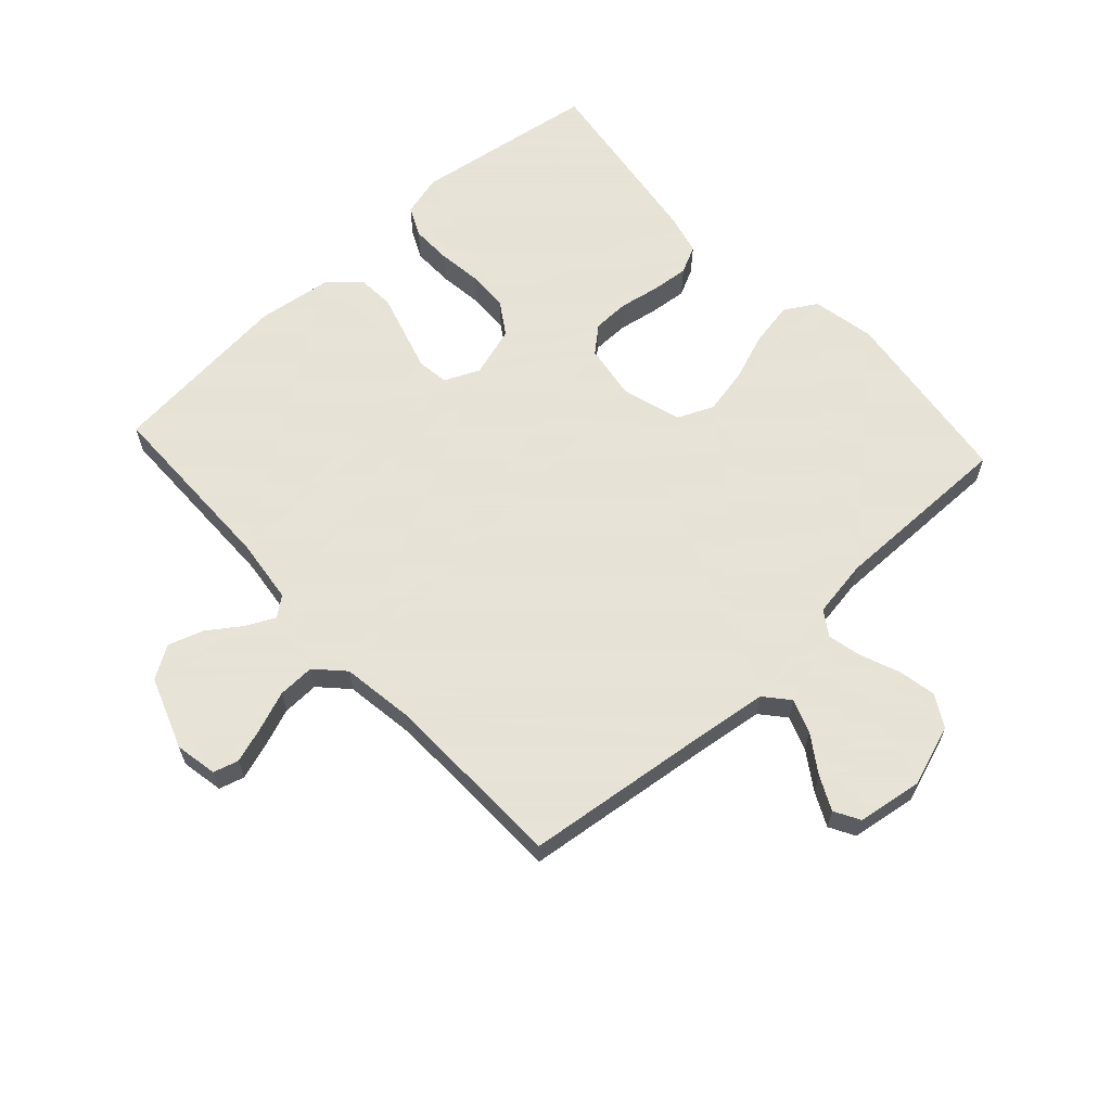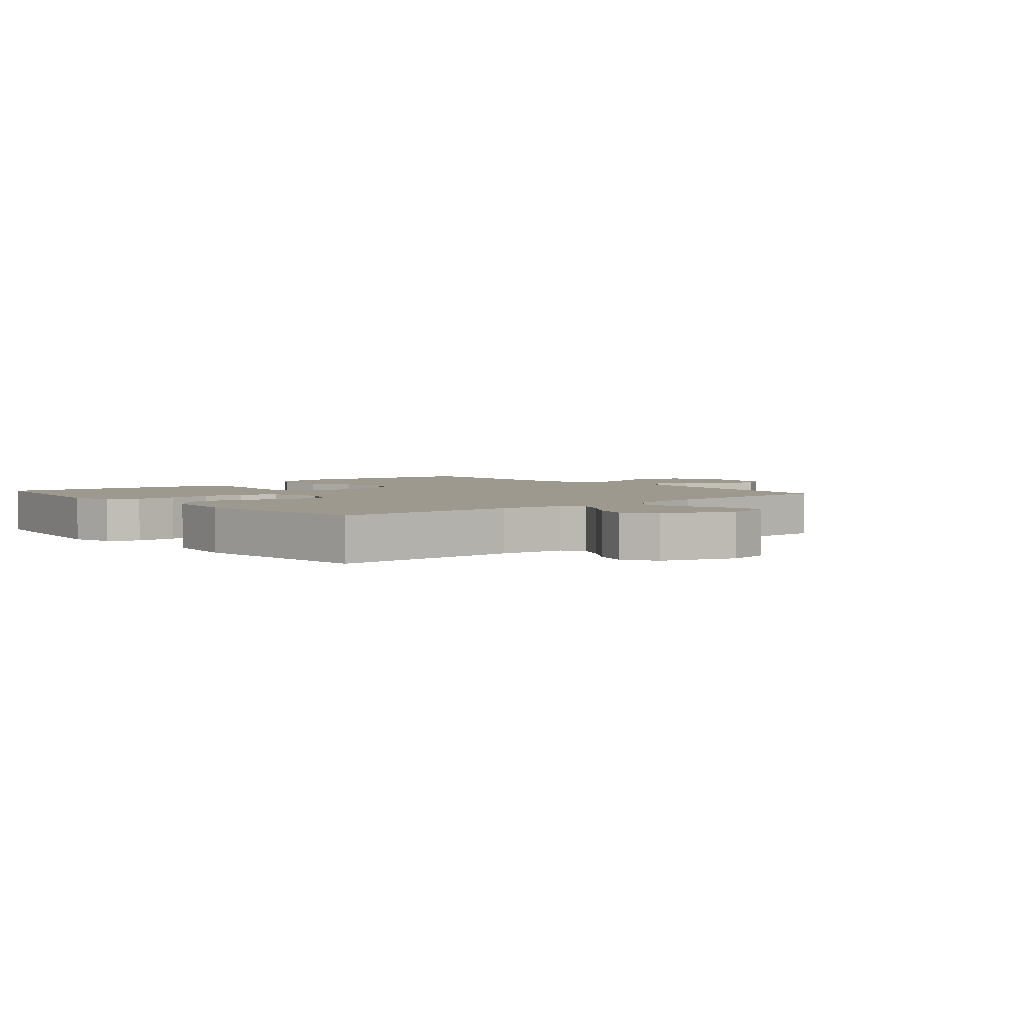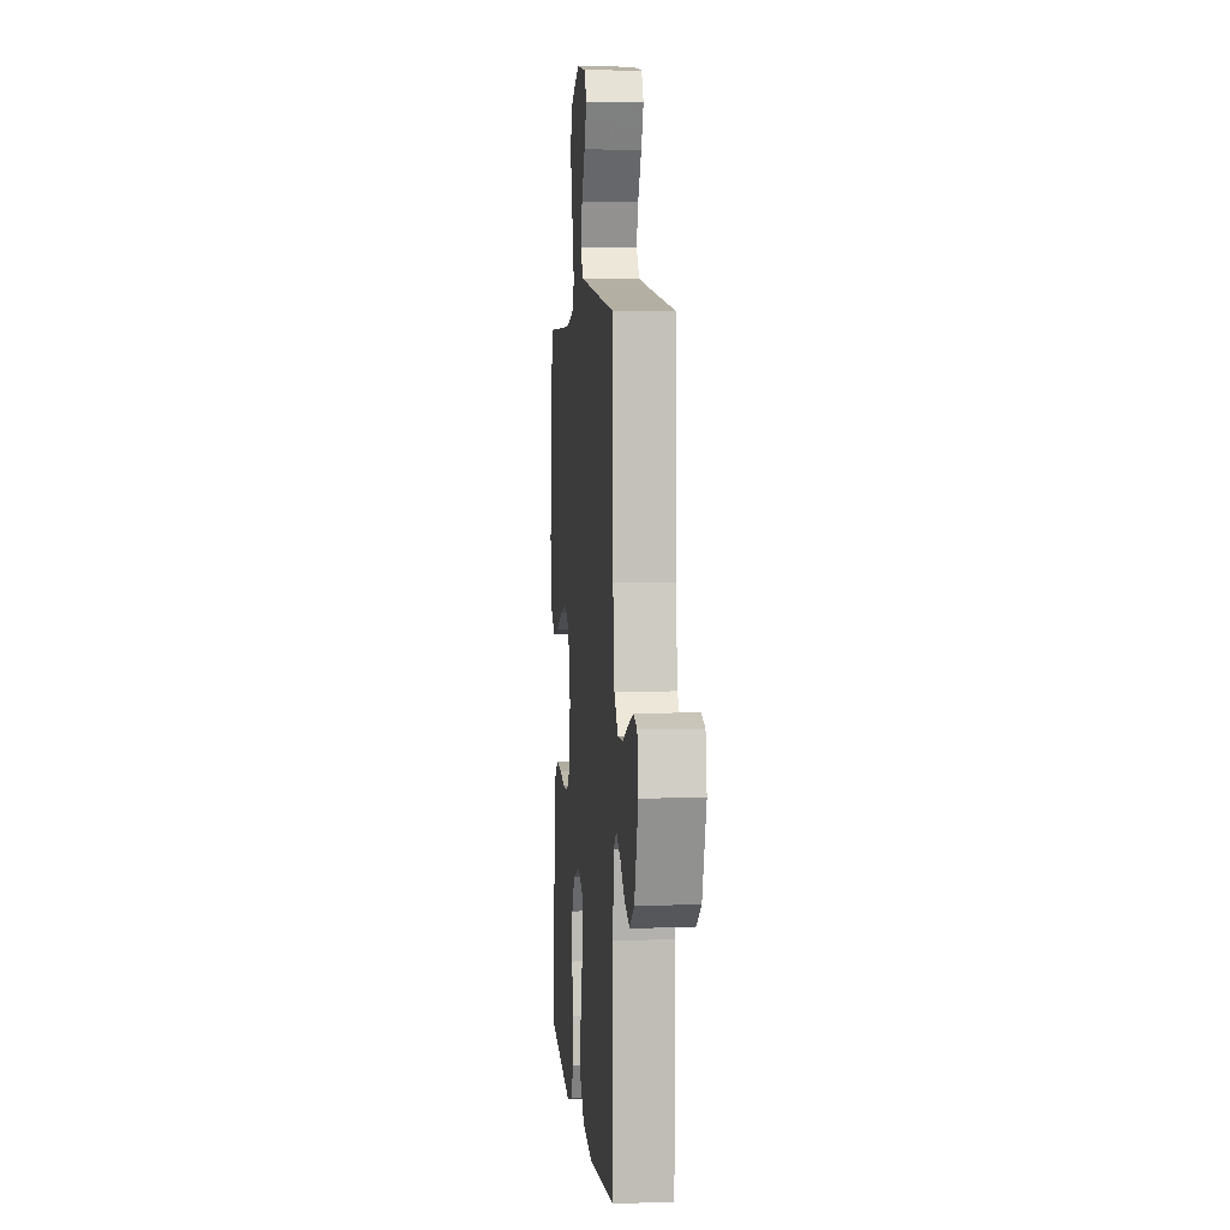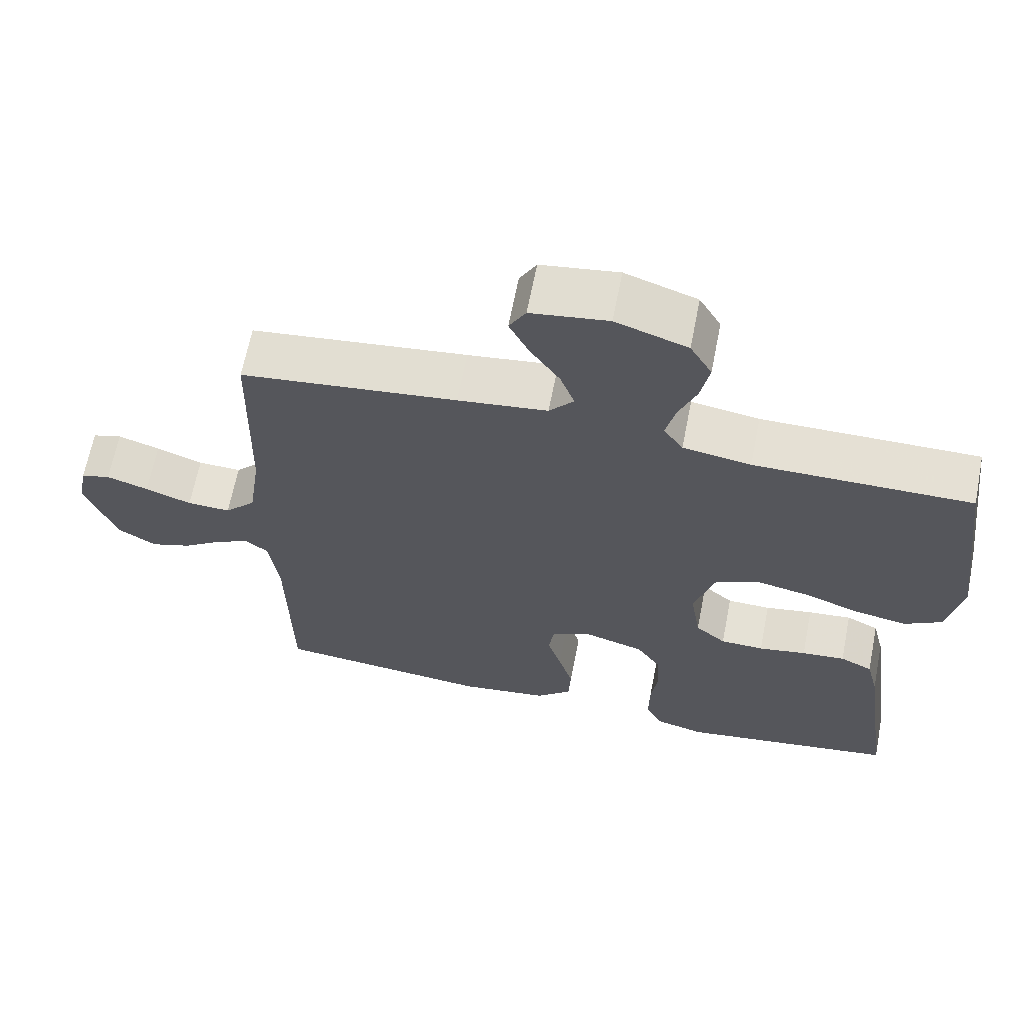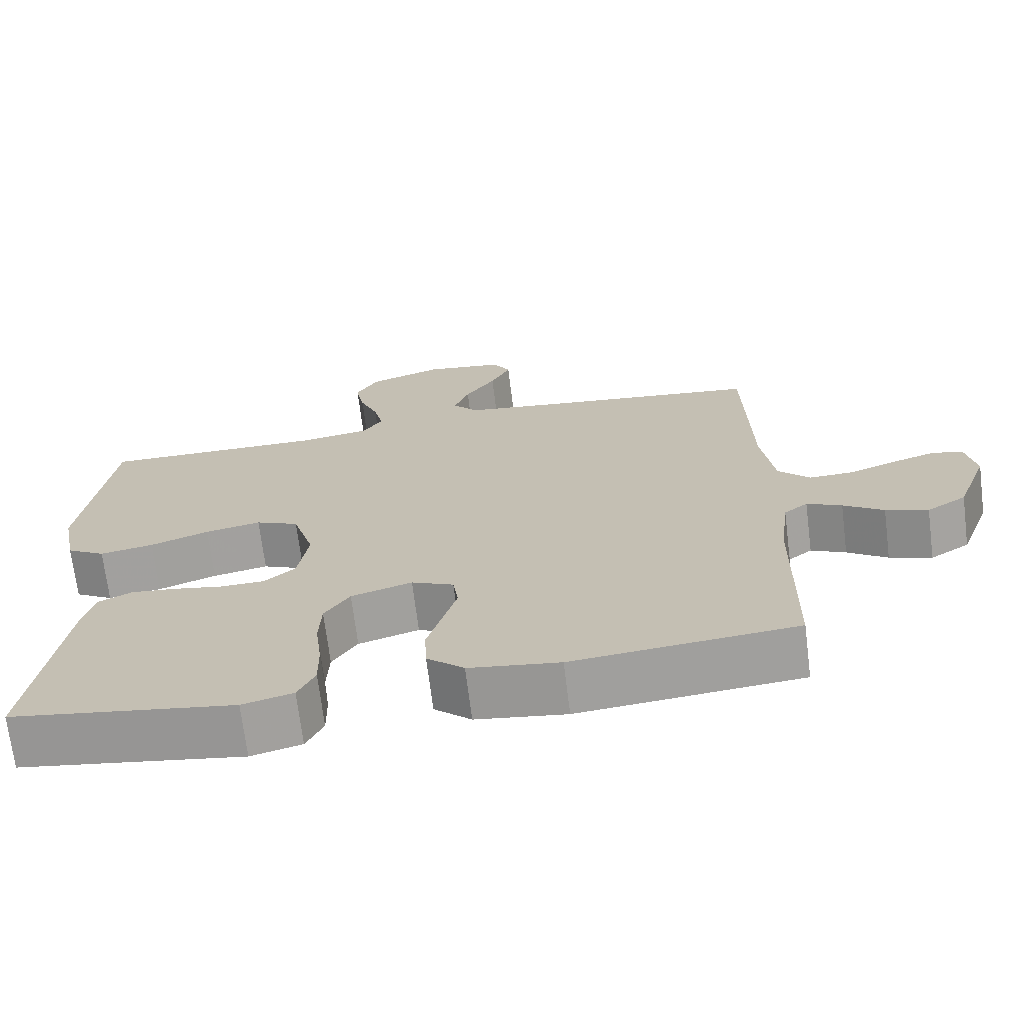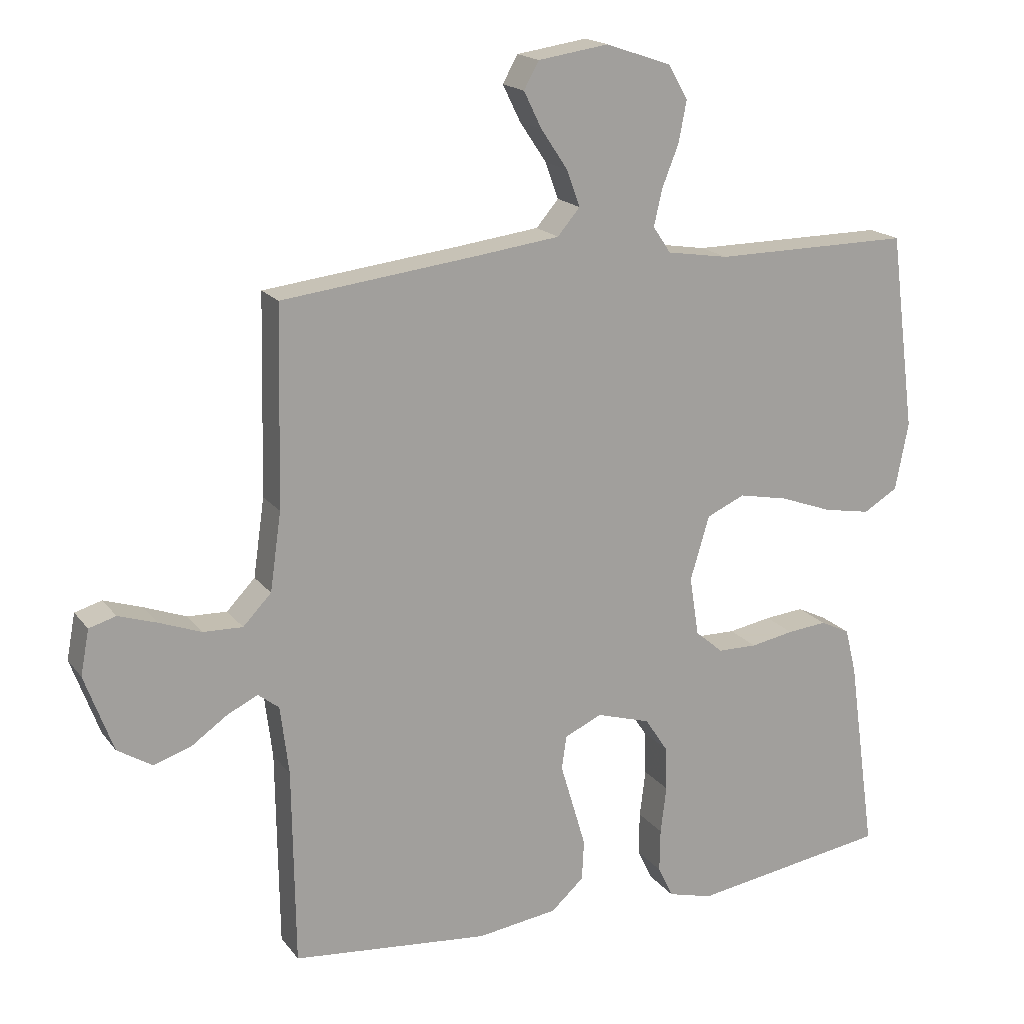
<metadata>
{"format":"obj","ext":"obj","renderer":"f3d","projection":"perspective","resolution":1024,"background":"white","views":[{"elev":62.8,"azim":-42.6,"up":"+Y"},{"elev":3.3,"azim":-130.8,"up":"+Y"},{"elev":4.2,"azim":-95.0,"up":"+Z"},{"elev":65.1,"azim":11.1,"up":"+Z"},{"elev":-70.3,"azim":-172.9,"up":"+Z"},{"elev":17.8,"azim":-25.1,"up":"+Z"}]}
</metadata>
<code>
v 0.5 0.07 0.5
v 0.539 0.07 0.2
v 0.519 0.07 0.097
v 0.467 0.07 0.066
v 0.395 0.07 0.079
v 0.316 0.07 0.108
v 0.241 0.07 0.123
v 0.183 0.07 0.097
v 0.154 0.07 0
v 0.168 0.07 -0.09
v 0.21 0.07 -0.126
v 0.27 0.07 -0.127
v 0.336 0.07 -0.115
v 0.396 0.07 -0.109
v 0.441 0.07 -0.131
v 0.458 0.07 -0.2
v 0.5 0.07 -0.5
v 0.2 0.07 -0.546
v 0.132 0.07 -0.528
v 0.109 0.07 -0.48
v 0.11 0.07 -0.414
v 0.119 0.07 -0.342
v 0.116 0.07 -0.274
v 0.082 0.07 -0.222
v 0 0.07 -0.197
v -0.057 0.07 -0.223
v -0.064 0.07 -0.274
v -0.045 0.07 -0.338
v -0.025 0.07 -0.406
v -0.028 0.07 -0.467
v -0.078 0.07 -0.512
v -0.2 0.07 -0.529
v -0.5 0.07 -0.5
v -0.504 0.07 -0.2
v -0.517 0.07 -0.095
v -0.549 0.07 -0.07
v -0.596 0.07 -0.093
v -0.65 0.07 -0.131
v -0.707 0.07 -0.15
v -0.76 0.07 -0.117
v -0.803 0.07 0
v -0.79 0.07 0.069
v -0.749 0.07 0.081
v -0.691 0.07 0.062
v -0.627 0.07 0.038
v -0.567 0.07 0.036
v -0.524 0.07 0.081
v -0.507 0.07 0.2
v -0.5 0.07 0.5
v -0.2 0.07 0.536
v -0.076 0.07 0.552
v -0.042 0.07 0.592
v -0.062 0.07 0.647
v -0.103 0.07 0.708
v -0.13 0.07 0.763
v -0.107 0.07 0.804
v 0 0.07 0.82
v 0.099 0.07 0.786
v 0.129 0.07 0.734
v 0.117 0.07 0.672
v 0.092 0.07 0.609
v 0.079 0.07 0.553
v 0.106 0.07 0.513
v 0.2 0.07 0.498
v 0.5 0 0.5
v 0.539 0 0.2
v 0.519 0 0.097
v 0.467 0 0.066
v 0.395 0 0.079
v 0.316 0 0.108
v 0.241 0 0.123
v 0.183 0 0.097
v 0.154 0 0
v 0.168 0 -0.09
v 0.21 0 -0.126
v 0.27 0 -0.127
v 0.336 0 -0.115
v 0.396 0 -0.109
v 0.441 0 -0.131
v 0.458 0 -0.2
v 0.5 0 -0.5
v 0.2 0 -0.546
v 0.132 0 -0.528
v 0.109 0 -0.48
v 0.11 0 -0.414
v 0.119 0 -0.342
v 0.116 0 -0.274
v 0.082 0 -0.222
v 0 0 -0.197
v -0.057 0 -0.223
v -0.064 0 -0.274
v -0.045 0 -0.338
v -0.025 0 -0.406
v -0.028 0 -0.467
v -0.078 0 -0.512
v -0.2 0 -0.529
v -0.5 0 -0.5
v -0.504 0 -0.2
v -0.517 0 -0.095
v -0.549 0 -0.07
v -0.596 0 -0.093
v -0.65 0 -0.131
v -0.707 0 -0.15
v -0.76 0 -0.117
v -0.803 0 0
v -0.79 0 0.069
v -0.749 0 0.081
v -0.691 0 0.062
v -0.627 0 0.038
v -0.567 0 0.036
v -0.524 0 0.081
v -0.507 0 0.2
v -0.5 0 0.5
v -0.2 0 0.536
v -0.076 0 0.552
v -0.042 0 0.592
v -0.062 0 0.647
v -0.103 0 0.708
v -0.13 0 0.763
v -0.107 0 0.804
v 0 0 0.82
v 0.099 0 0.786
v 0.129 0 0.734
v 0.117 0 0.672
v 0.092 0 0.609
v 0.079 0 0.553
v 0.106 0 0.513
v 0.2 0 0.498
f 58 59 60 61
f 58 61 62
f 57 58 62
f 56 57 62
f 53 54 55 56
f 52 53 56 62
f 51 52 62 63
f 48 49 50
f 47 48 50 51
f 42 43 44 45
f 40 41 42 45
f 40 45 46
f 37 38 39 40
f 36 37 40 46
f 35 36 46 47
f 31 32 33 34
f 27 28 29 30
f 27 30 31 34
f 19 20 21 22
f 19 22 23
f 18 19 23
f 17 18 23
f 16 17 23 24
f 12 13 14 15
f 11 12 15 16
f 3 4 5 6
f 3 6 7
f 64 1 2 3
f 63 64 3 7
f 26 27 34 35
f 25 26 35 47
f 11 16 24 25
f 10 11 25 47
f 9 10 47 51
f 51 63 7 8
f 8 9 51
f 125 124 123 122
f 126 125 122
f 126 122 121
f 126 121 120
f 120 119 118 117
f 126 120 117 116
f 127 126 116 115
f 114 113 112
f 115 114 112 111
f 109 108 107 106
f 109 106 105 104
f 110 109 104
f 104 103 102 101
f 110 104 101 100
f 111 110 100 99
f 98 97 96 95
f 94 93 92 91
f 98 95 94 91
f 86 85 84 83
f 87 86 83
f 87 83 82
f 87 82 81
f 88 87 81 80
f 79 78 77 76
f 80 79 76 75
f 70 69 68 67
f 71 70 67
f 67 66 65 128
f 71 67 128 127
f 99 98 91 90
f 111 99 90 89
f 89 88 80 75
f 111 89 75 74
f 115 111 74 73
f 72 71 127 115
f 115 73 72
f 1 65 66 2
f 2 66 67 3
f 3 67 68 4
f 4 68 69 5
f 5 69 70 6
f 6 70 71 7
f 7 71 72 8
f 8 72 73 9
f 9 73 74 10
f 10 74 75 11
f 11 75 76 12
f 12 76 77 13
f 13 77 78 14
f 14 78 79 15
f 15 79 80 16
f 16 80 81 17
f 17 81 82 18
f 18 82 83 19
f 19 83 84 20
f 20 84 85 21
f 21 85 86 22
f 22 86 87 23
f 23 87 88 24
f 24 88 89 25
f 25 89 90 26
f 26 90 91 27
f 27 91 92 28
f 28 92 93 29
f 29 93 94 30
f 30 94 95 31
f 31 95 96 32
f 32 96 97 33
f 33 97 98 34
f 34 98 99 35
f 35 99 100 36
f 36 100 101 37
f 37 101 102 38
f 38 102 103 39
f 39 103 104 40
f 40 104 105 41
f 41 105 106 42
f 42 106 107 43
f 43 107 108 44
f 44 108 109 45
f 45 109 110 46
f 46 110 111 47
f 47 111 112 48
f 48 112 113 49
f 49 113 114 50
f 50 114 115 51
f 51 115 116 52
f 52 116 117 53
f 53 117 118 54
f 54 118 119 55
f 55 119 120 56
f 56 120 121 57
f 57 121 122 58
f 58 122 123 59
f 59 123 124 60
f 60 124 125 61
f 61 125 126 62
f 62 126 127 63
f 63 127 128 64
f 64 128 65 1

</code>
